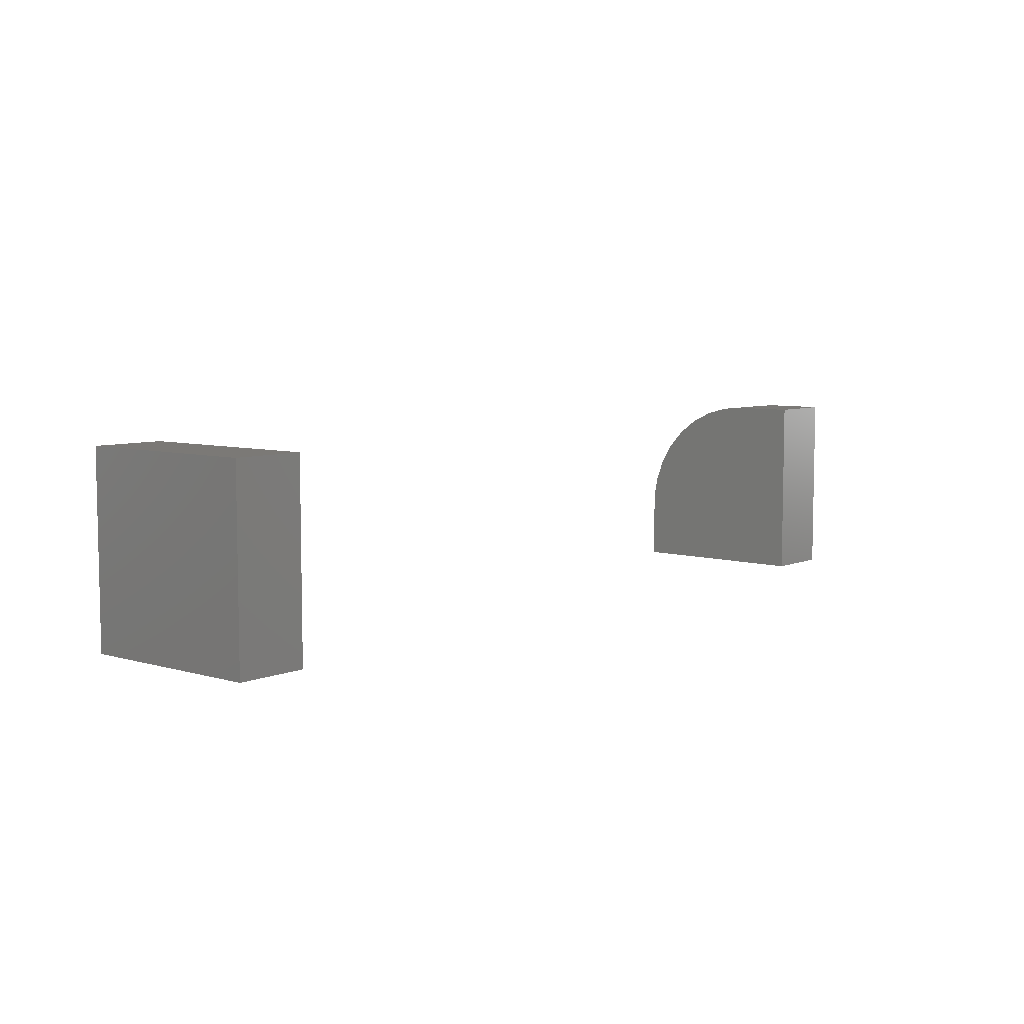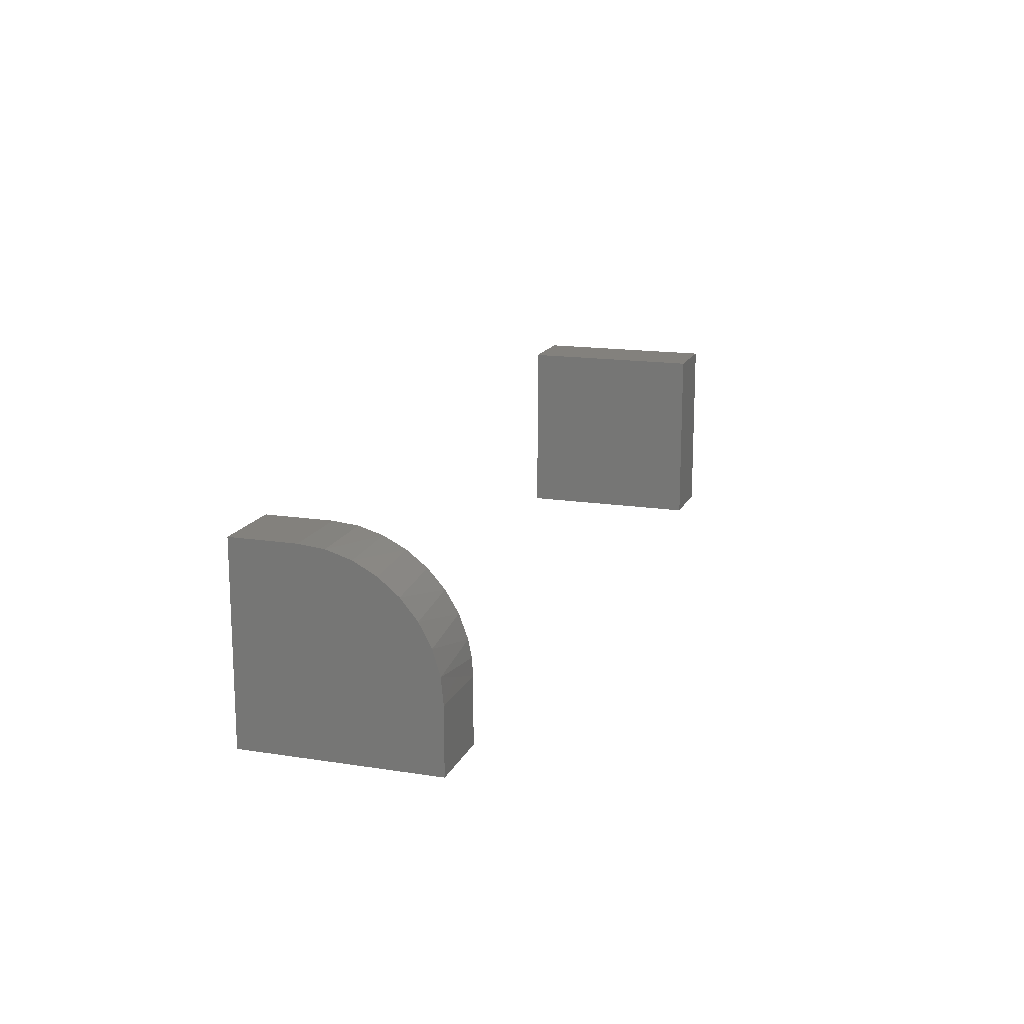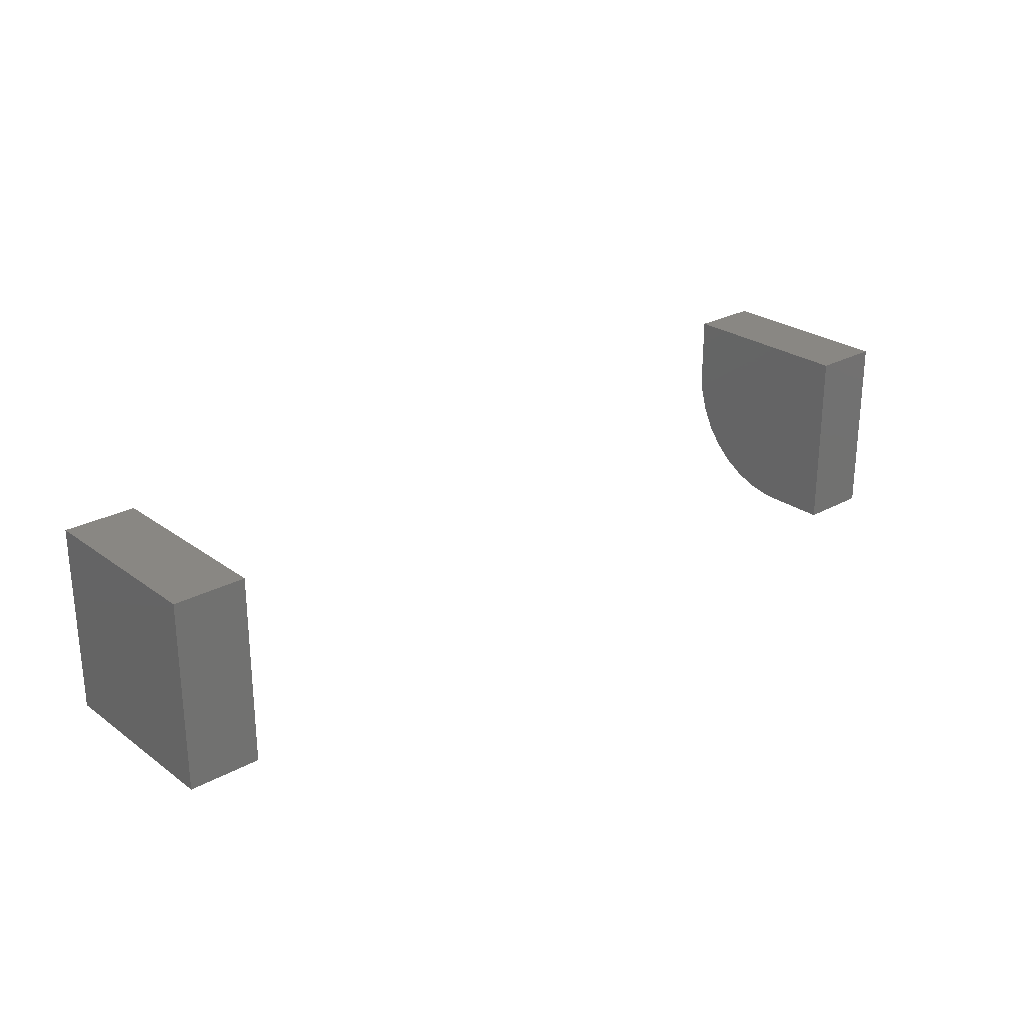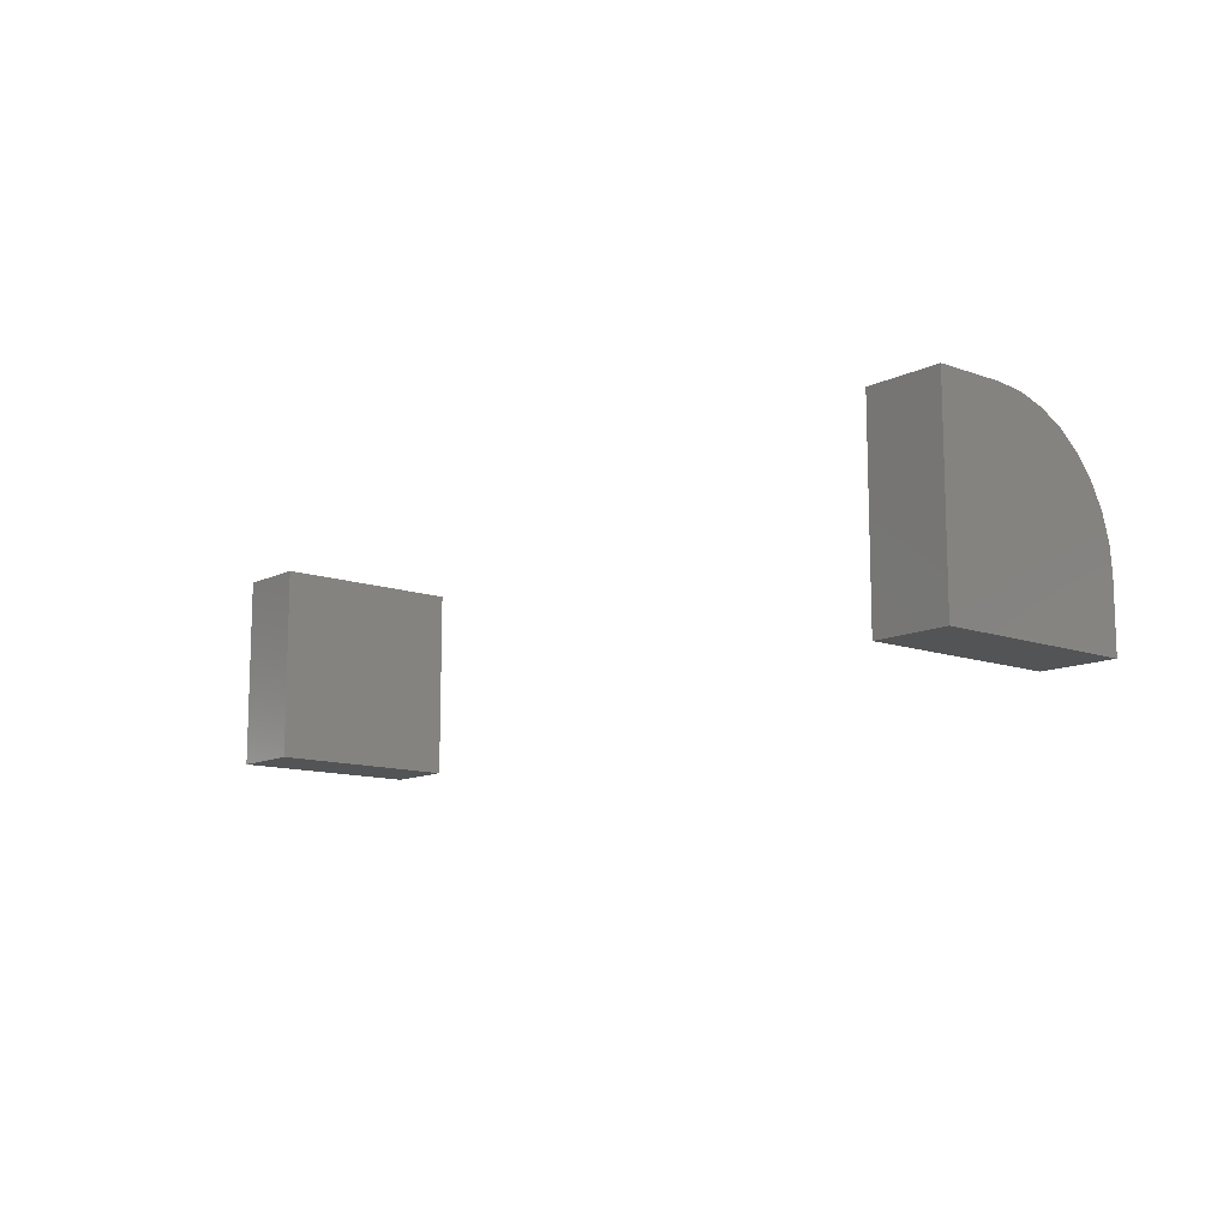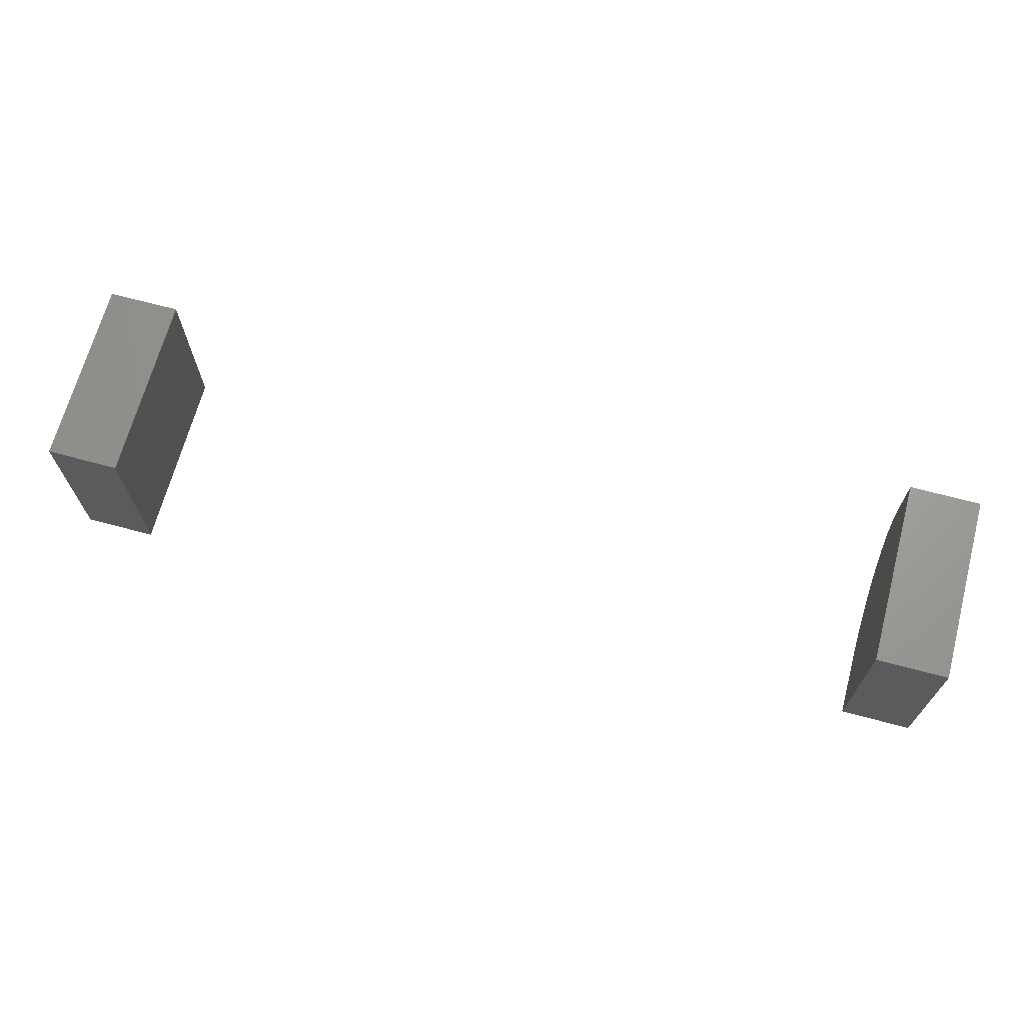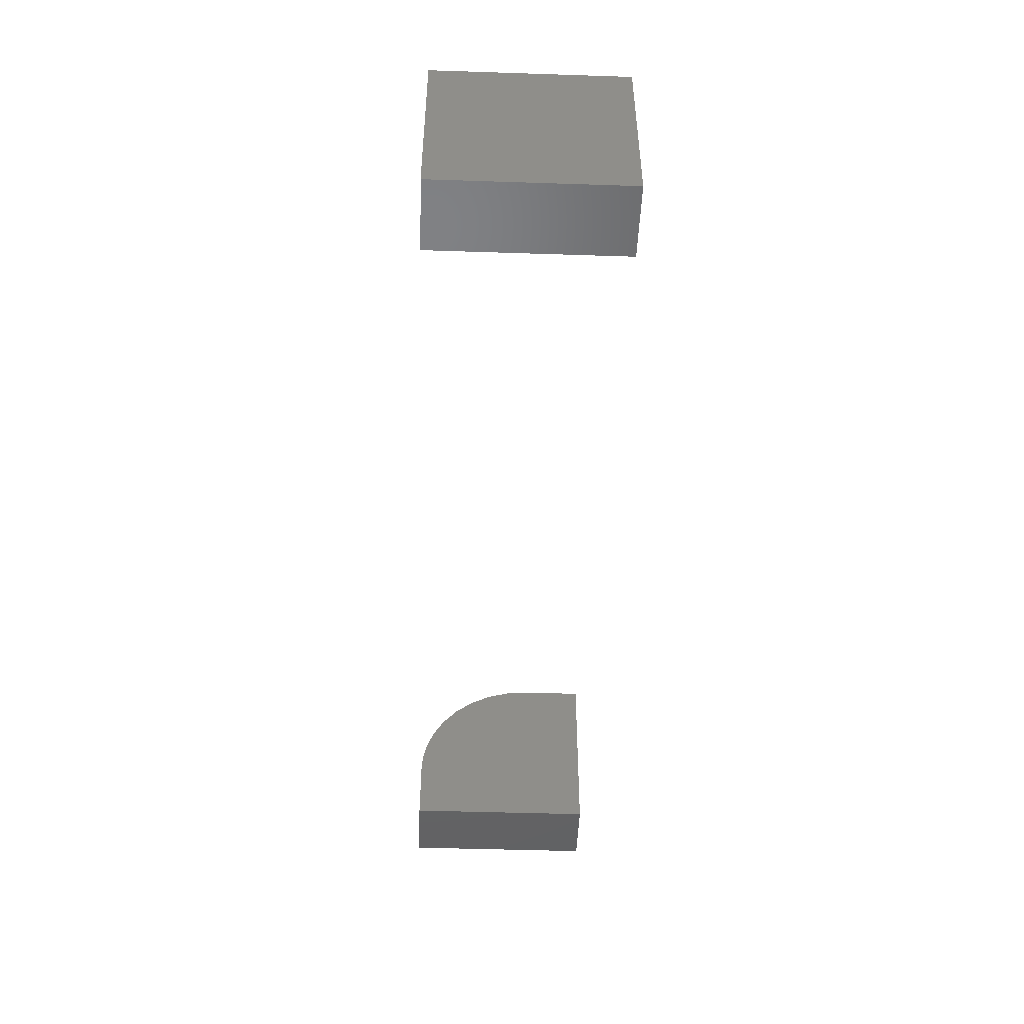
<metadata>
{"format":"stl","ext":"stl","renderer":"f3d","projection":"perspective","resolution":1024,"background":"white","views":[{"elev":6.8,"azim":-49.8,"up":"+Y"},{"elev":15.7,"azim":108.2,"up":"+Y"},{"elev":25.7,"azim":-41.2,"up":"+Z"},{"elev":-11.8,"azim":49.5,"up":"+Y"},{"elev":68.2,"azim":15.0,"up":"+Z"},{"elev":-47.6,"azim":-92.1,"up":"+Y"}]}
</metadata>
<code>
# stl→obj: 36 verts, 64 faces
v 0.6328 -0.1562 0
v 0.6328 -0.05469 0
v 0.7483 -0.1562 0
v 0.7483 -0.05469 0
v 0.6328 -0.002303 0.006871
v 0.6328 -0.02827 0.001725
v 0.6328 -0.1562 0.3047
v 0.6328 -0.002303 0.3047
v 0.6328 0.1484 0.3047
v 0.6328 0.1484 0.2031
v 0.6328 0.1449 0.1653
v 0.6328 0.1344 0.1289
v 0.6328 0.1173 0.09499
v 0.6328 0.09414 0.06488
v 0.6328 0.06582 0.03961
v 0.6328 0.03329 0.02004
v 0.7483 0.1484 0.2031
v 0.7483 0.1484 0.3047
v 0.7483 -0.01506 0.003903
v 0.7483 -0.1562 0.3047
v 0.7483 0.02305 0.01546
v 0.7483 0.05816 0.03423
v 0.7483 0.08894 0.05949
v 0.7483 0.1142 0.09027
v 0.7483 0.133 0.1254
v 0.7483 0.1445 0.1635
v -0.6345 0.1484 0.3047
v -0.75 0.1484 0.3047
v -0.6345 -0.002303 0.3047
v -0.75 -0.1562 0.3047
v -0.6345 -0.1562 0.3047
v -0.6345 -0.1562 0
v -0.75 -0.1562 0
v -0.6345 -0.002303 0
v -0.75 0.1484 0
v -0.6345 0.1484 0
f 1 2 3
f 3 2 4
f 5 6 2
f 5 2 1
f 5 1 7
f 5 7 8
f 8 9 10
f 8 10 11
f 8 11 12
f 8 12 13
f 8 13 14
f 8 14 15
f 8 15 16
f 8 16 5
f 17 10 18
f 18 10 9
f 4 19 3
f 20 3 19
f 20 19 21
f 20 21 22
f 20 22 23
f 20 23 24
f 20 24 25
f 20 25 26
f 20 26 17
f 20 17 18
f 22 21 16
f 16 15 22
f 23 22 15
f 15 14 23
f 24 23 14
f 14 13 24
f 25 24 13
f 13 12 25
f 26 25 12
f 5 16 21
f 5 21 19
f 5 19 6
f 6 19 2
f 2 19 4
f 10 17 11
f 11 17 26
f 11 26 12
f 18 9 20
f 20 9 8
f 20 8 7
f 1 3 7
f 7 3 20
f 27 28 29
f 29 28 30
f 29 30 31
f 32 33 34
f 34 33 35
f 34 35 36
f 35 33 28
f 28 33 30
f 36 35 27
f 27 35 28
f 34 36 29
f 29 36 27
f 32 34 31
f 31 34 29
f 33 32 30
f 30 32 31

</code>
